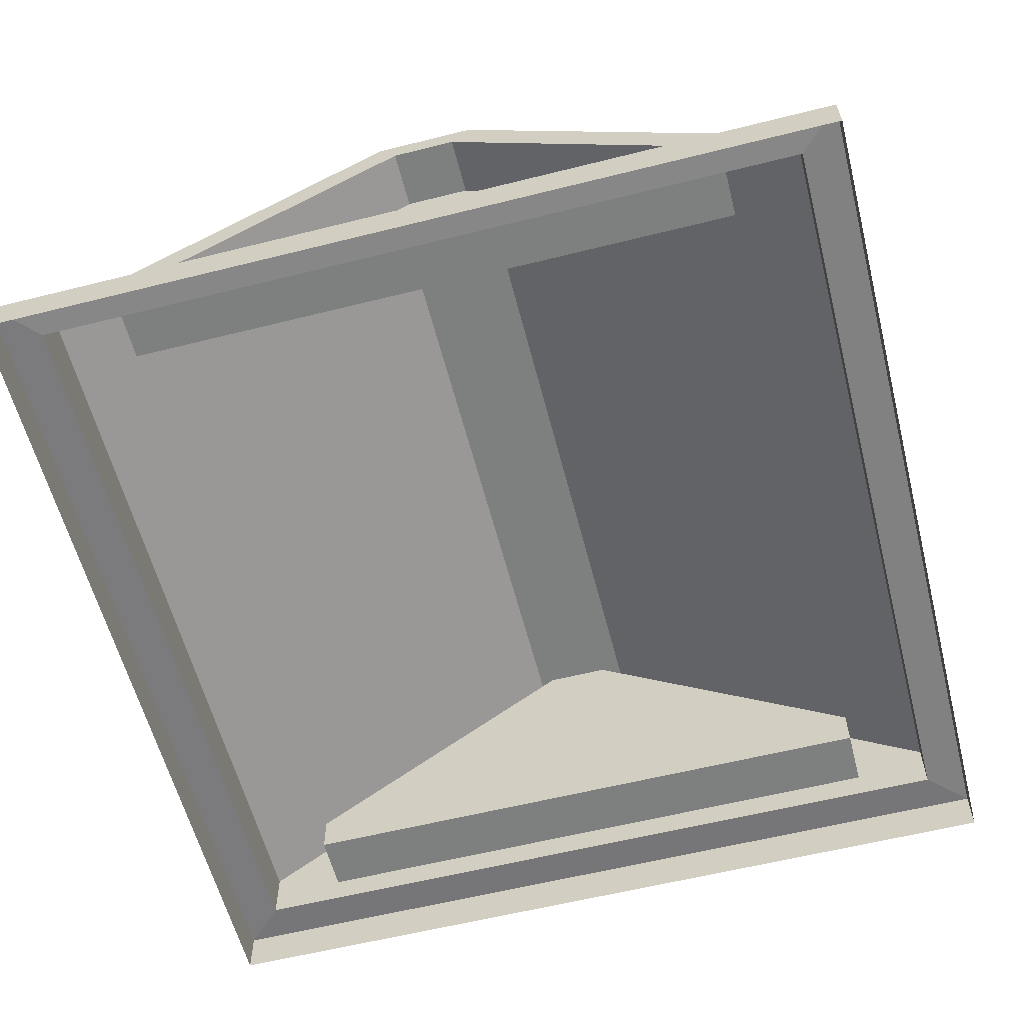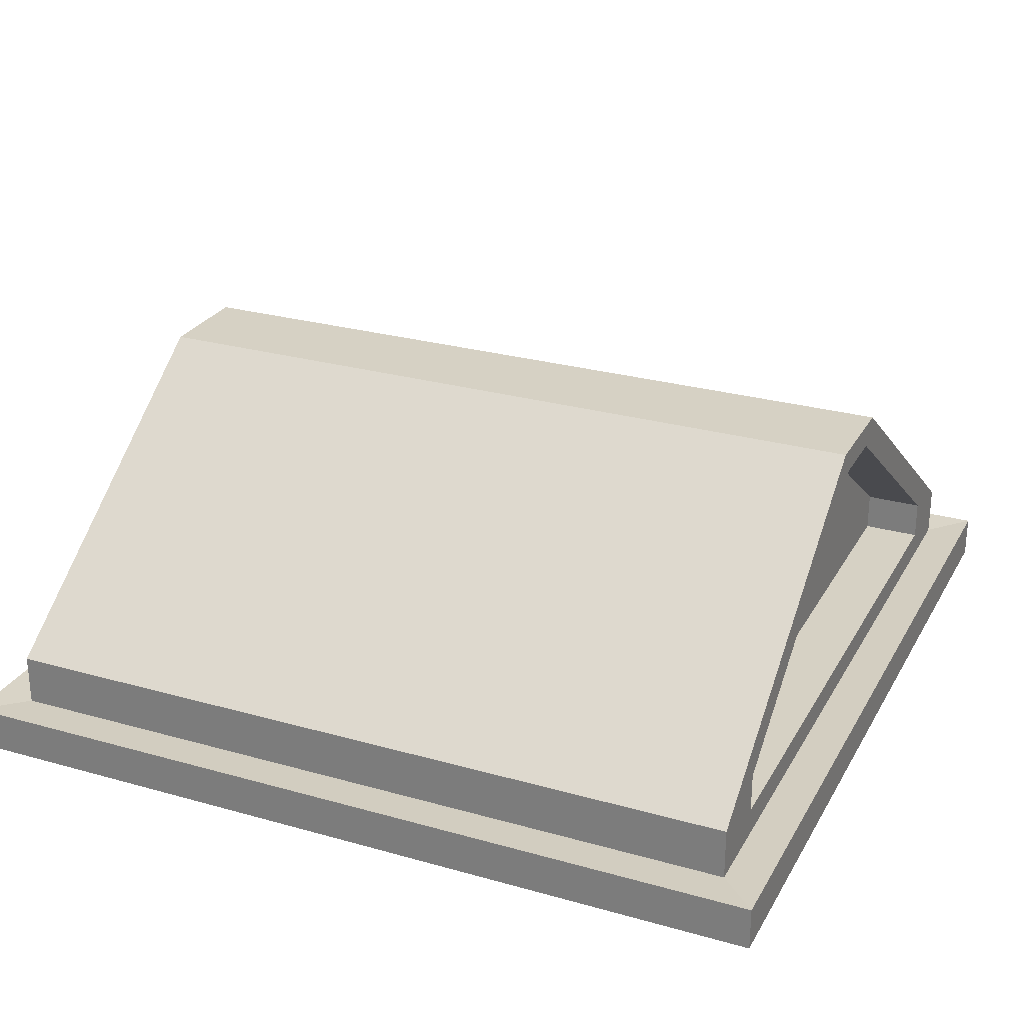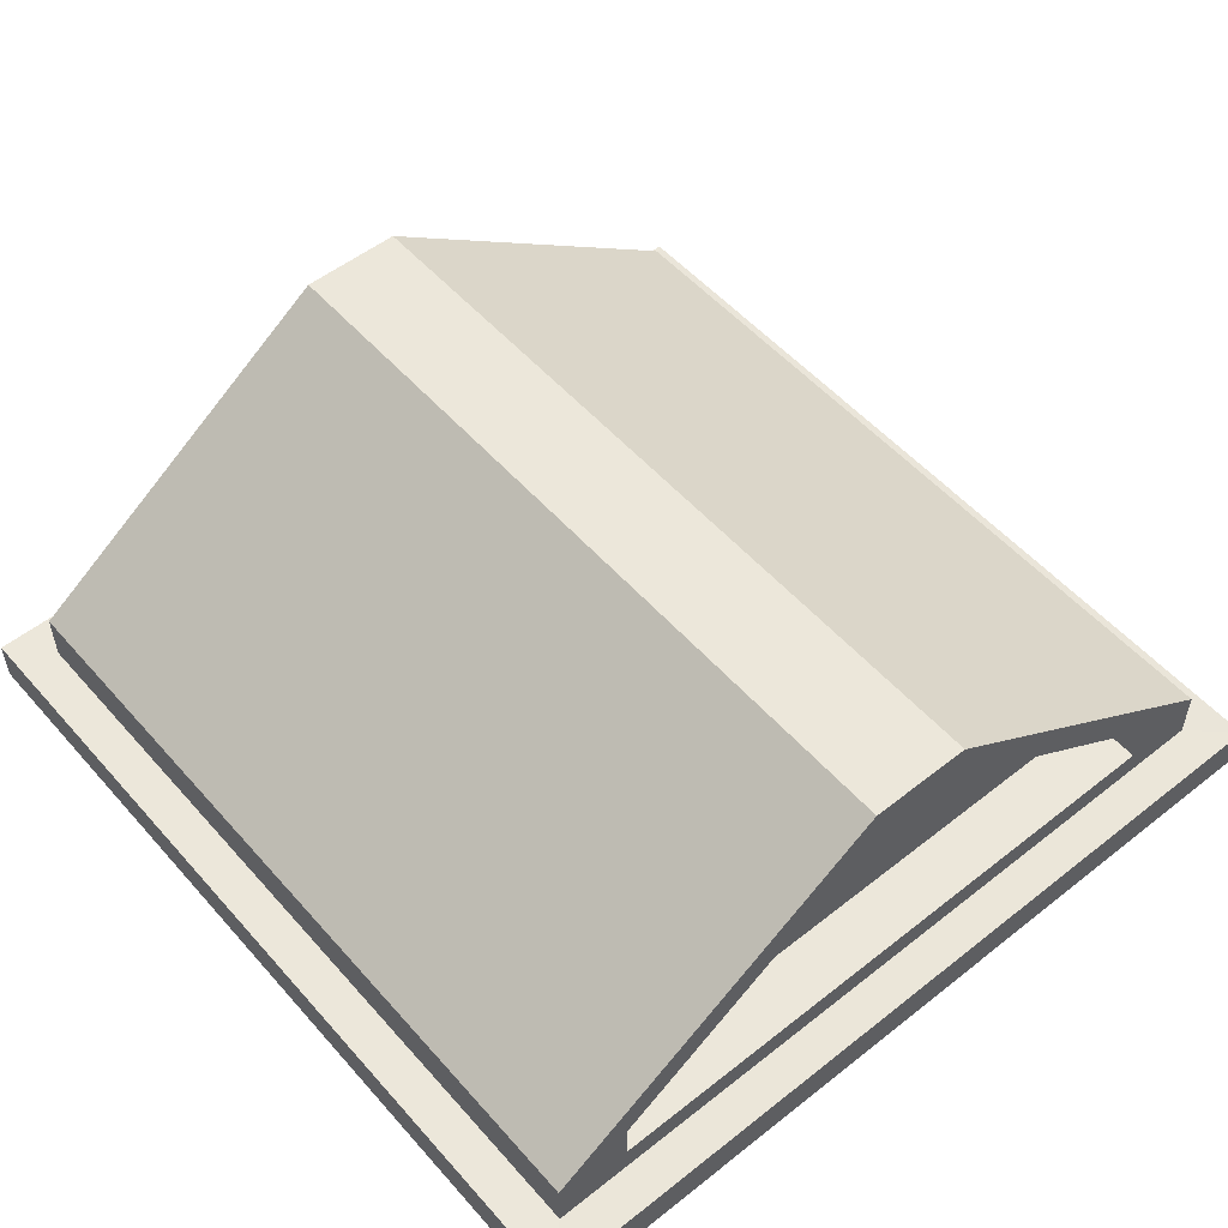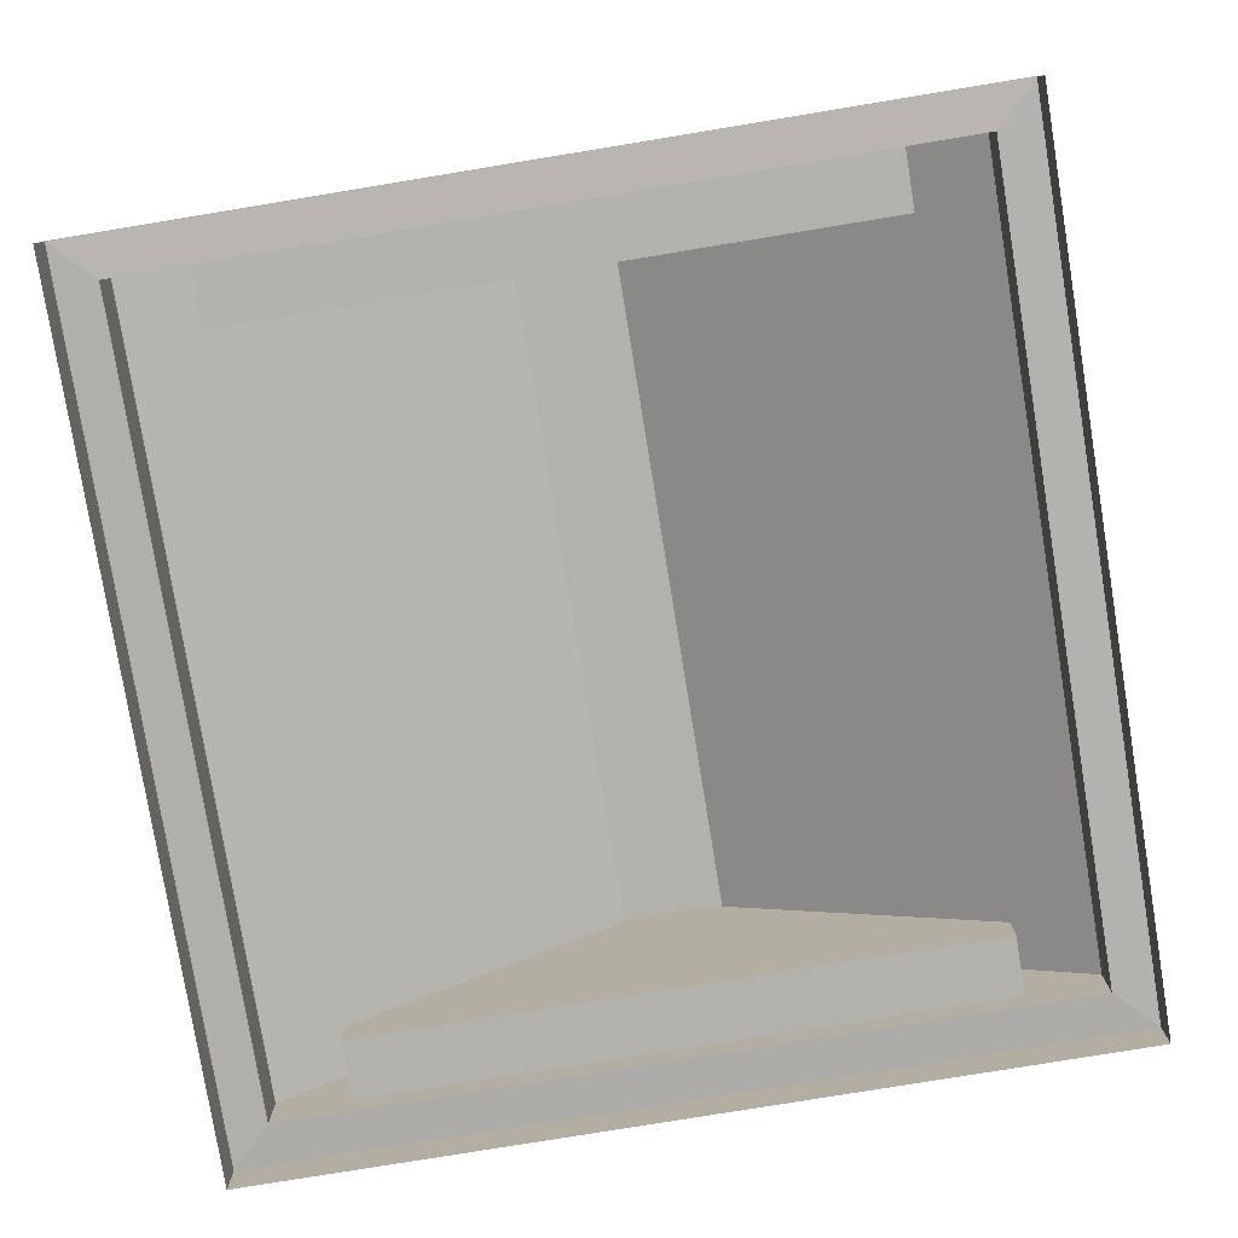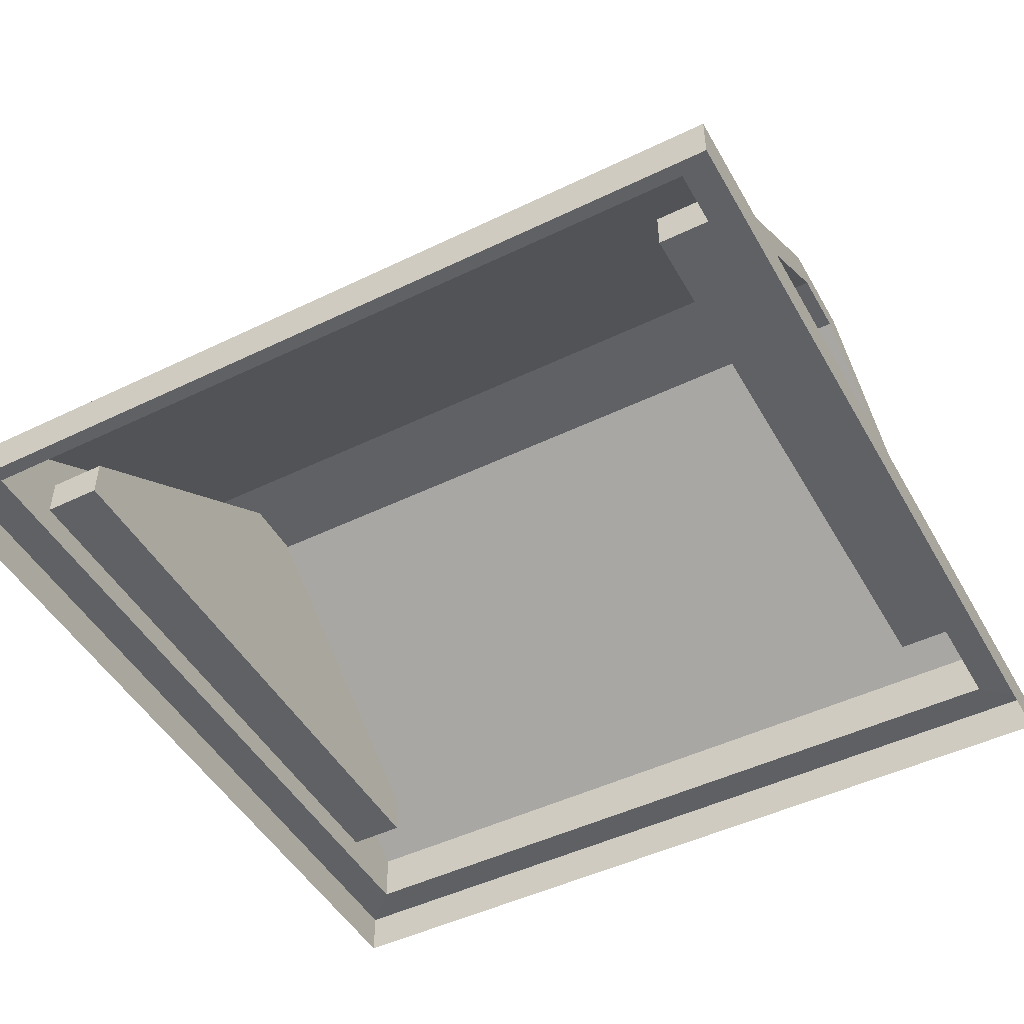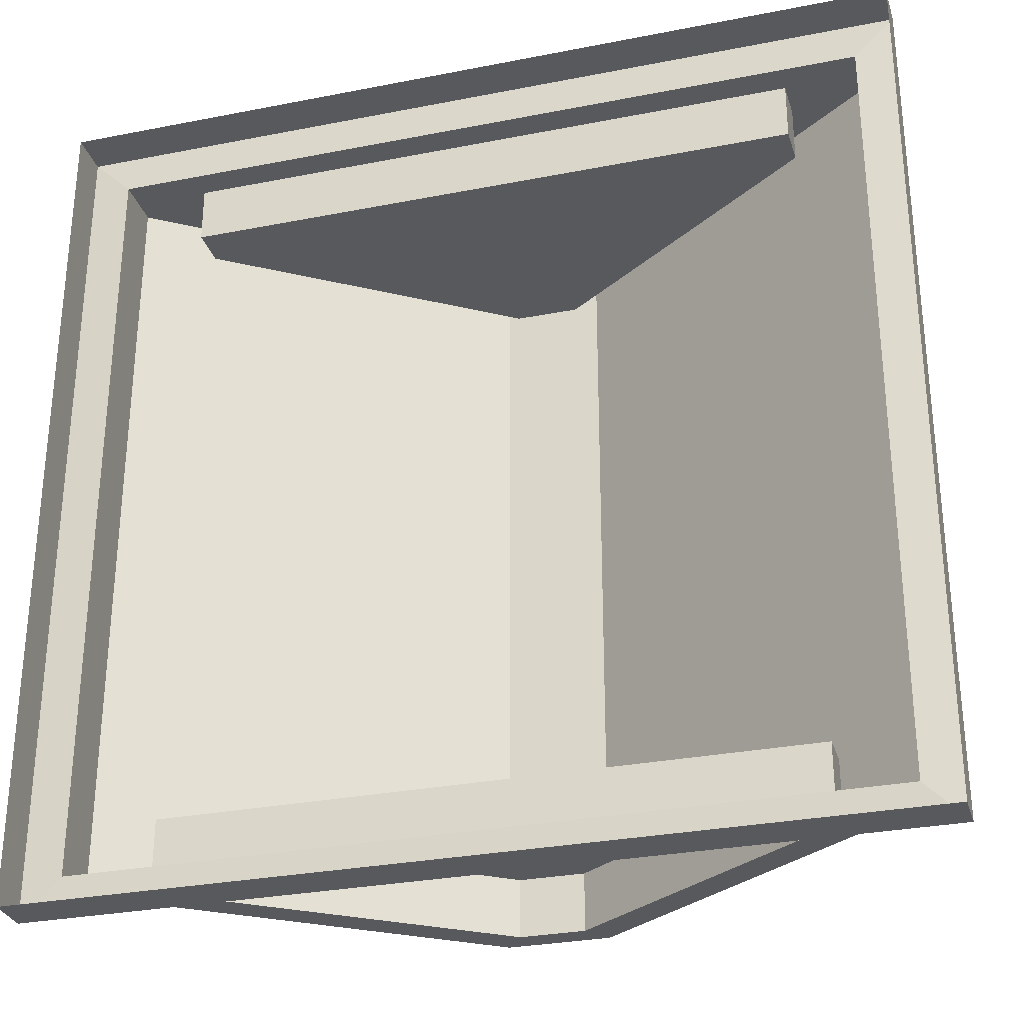
<metadata>
{"format":"obj","ext":"obj","renderer":"f3d","projection":"perspective","resolution":1024,"background":"white","views":[{"elev":-59.6,"azim":-165.6,"up":"+Y"},{"elev":26.8,"azim":113.8,"up":"+Y"},{"elev":53.1,"azim":-40.2,"up":"+Y"},{"elev":-79.0,"azim":9.3,"up":"+Y"},{"elev":-48.0,"azim":118.5,"up":"+Y"},{"elev":-29.9,"azim":16.0,"up":"+Z"}]}
</metadata>
<code>
g default
v -0.4471 0.0518 0.4471
v -0.05769 0.0518 0.4471
v 0.05769 0.0518 0.4471
v 0.4471 0.0518 0.4471
v -0.4471 0.1113 0.4471
v -0.05769 0.3871 0.4471
v 0.05769 0.3871 0.4471
v 0.4471 0.1113 0.4471
v -0.4471 0.1113 -0.4471
v -0.05769 0.3871 -0.4471
v 0.05769 0.3871 -0.4471
v 0.4471 0.1113 -0.4471
v -0.4471 0.0518 -0.4471
v -0.05769 0.0518 -0.4471
v 0.05769 0.0518 -0.4471
v 0.4471 0.0518 -0.4471
v -0.3605 0.0845 0.4471
v -0.037 0.0845 0.4471
v -0.037 0.3582 0.4471
v -0.3605 0.1299 0.4471
v 0.037 0.0845 0.4471
v 0.037 0.3582 0.4471
v 0.3605 0.0845 0.4471
v 0.3605 0.1299 0.4471
v -0.3605 0.1299 -0.4471
v -0.037 0.3582 -0.4471
v -0.037 0.0845 -0.4471
v -0.3605 0.0845 -0.4471
v 0.037 0.3582 -0.4471
v 0.037 0.0845 -0.4471
v 0.3605 0.1299 -0.4471
v 0.3605 0.0845 -0.4471
v -0.3605 0.0845 0.3801
v -0.037 0.0845 0.3801
v -0.037 0.3582 0.3801
v -0.3605 0.1299 0.3801
v 0.037 0.0845 0.3801
v 0.037 0.3582 0.3801
v 0.3605 0.0845 0.3801
v 0.3605 0.1299 0.3801
v -0.3605 0.1299 -0.3801
v -0.037 0.3582 -0.3801
v -0.037 0.0845 -0.3801
v -0.3605 0.0845 -0.3801
v 0.037 0.3582 -0.3801
v 0.037 0.0845 -0.3801
v 0.3605 0.1299 -0.3801
v 0.3605 0.0845 -0.3801
v -0.4932 0.05414 -0.4932
v -0.06363 0.05414 -0.4932
v -0.06363 0.004038 -0.4932
v -0.4932 0.004038 -0.4932
v -0.4932 0.05414 0.4932
v -0.06363 0.05414 0.4932
v -0.4932 0.004038 0.4932
v -0.06363 0.004038 0.4932
v 0.06363 0.05414 -0.4932
v 0.06363 0.004038 -0.4932
v 0.06363 0.05414 0.4932
v 0.06363 0.004038 0.4932
v 0.4932 0.05414 -0.4932
v 0.4932 0.004038 -0.4932
v 0.4932 0.05414 0.4932
v 0.4932 0.004038 0.4932
g pCube3
f 33 34 35 36
f 34 37 38 35
f 37 39 40 38
f 5 6 10 9
f 6 7 11 10
f 7 8 12 11
f 41 42 43 44
f 42 45 46 43
f 45 47 48 46
f 4 16 12 8
f 13 1 5 9
f 1 2 18 17
f 6 5 20 19
f 5 1 17 20
f 2 3 21 18
f 7 6 19 22
f 3 4 23 21
f 4 8 24 23
f 8 7 22 24
f 9 10 26 25
f 14 13 28 27
f 13 9 25 28
f 10 11 29 26
f 15 14 27 30
f 11 12 31 29
f 12 16 32 31
f 16 15 30 32
f 17 18 34 33
f 19 20 36 35
f 20 17 33 36
f 18 21 37 34
f 22 19 35 38
f 21 23 39 37
f 23 24 40 39
f 24 22 38 40
f 25 26 42 41
f 27 28 44 43
f 28 25 41 44
f 26 29 45 42
f 30 27 43 46
f 29 31 47 45
f 31 32 48 47
f 32 30 46 48
f 49 50 51 52
f 54 53 55 56
f 53 49 52 55
f 50 57 58 51
f 59 54 56 60
f 57 61 62 58
f 61 63 64 62
f 63 59 60 64
f 13 14 50 49
f 2 1 53 54
f 1 13 49 53
f 14 15 57 50
f 3 2 54 59
f 15 16 61 57
f 16 4 63 61
f 4 3 59 63

</code>
